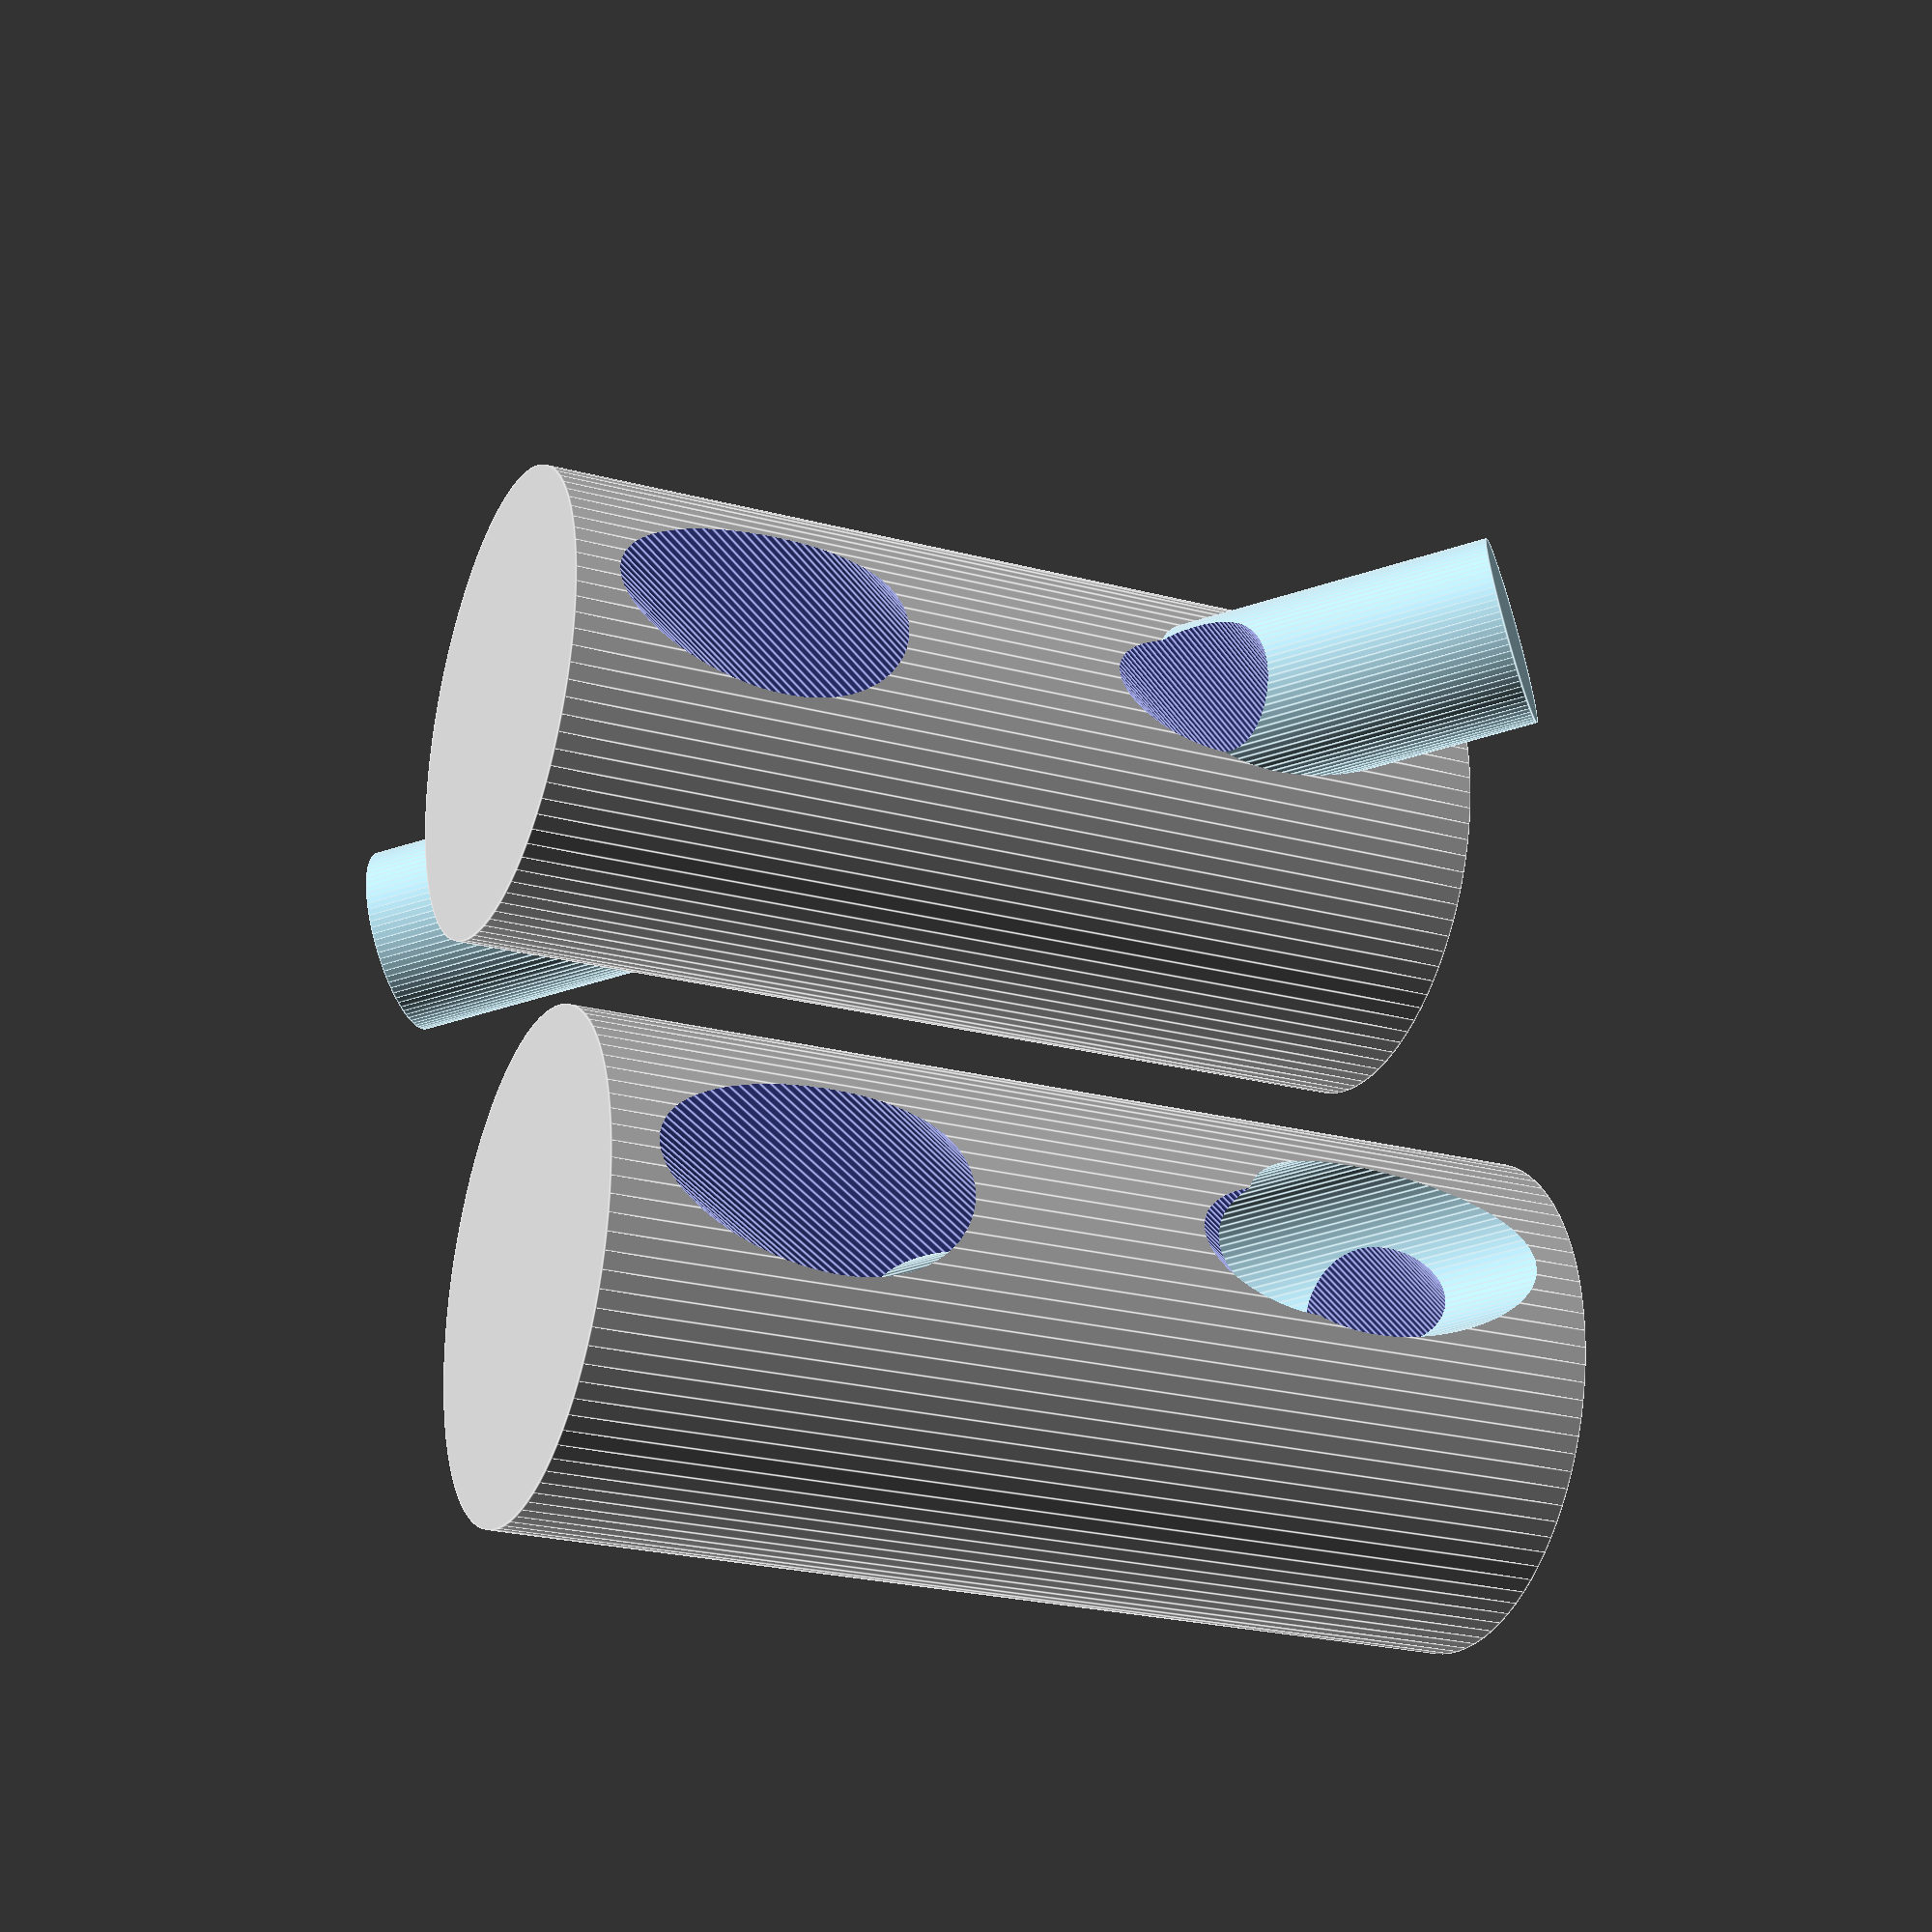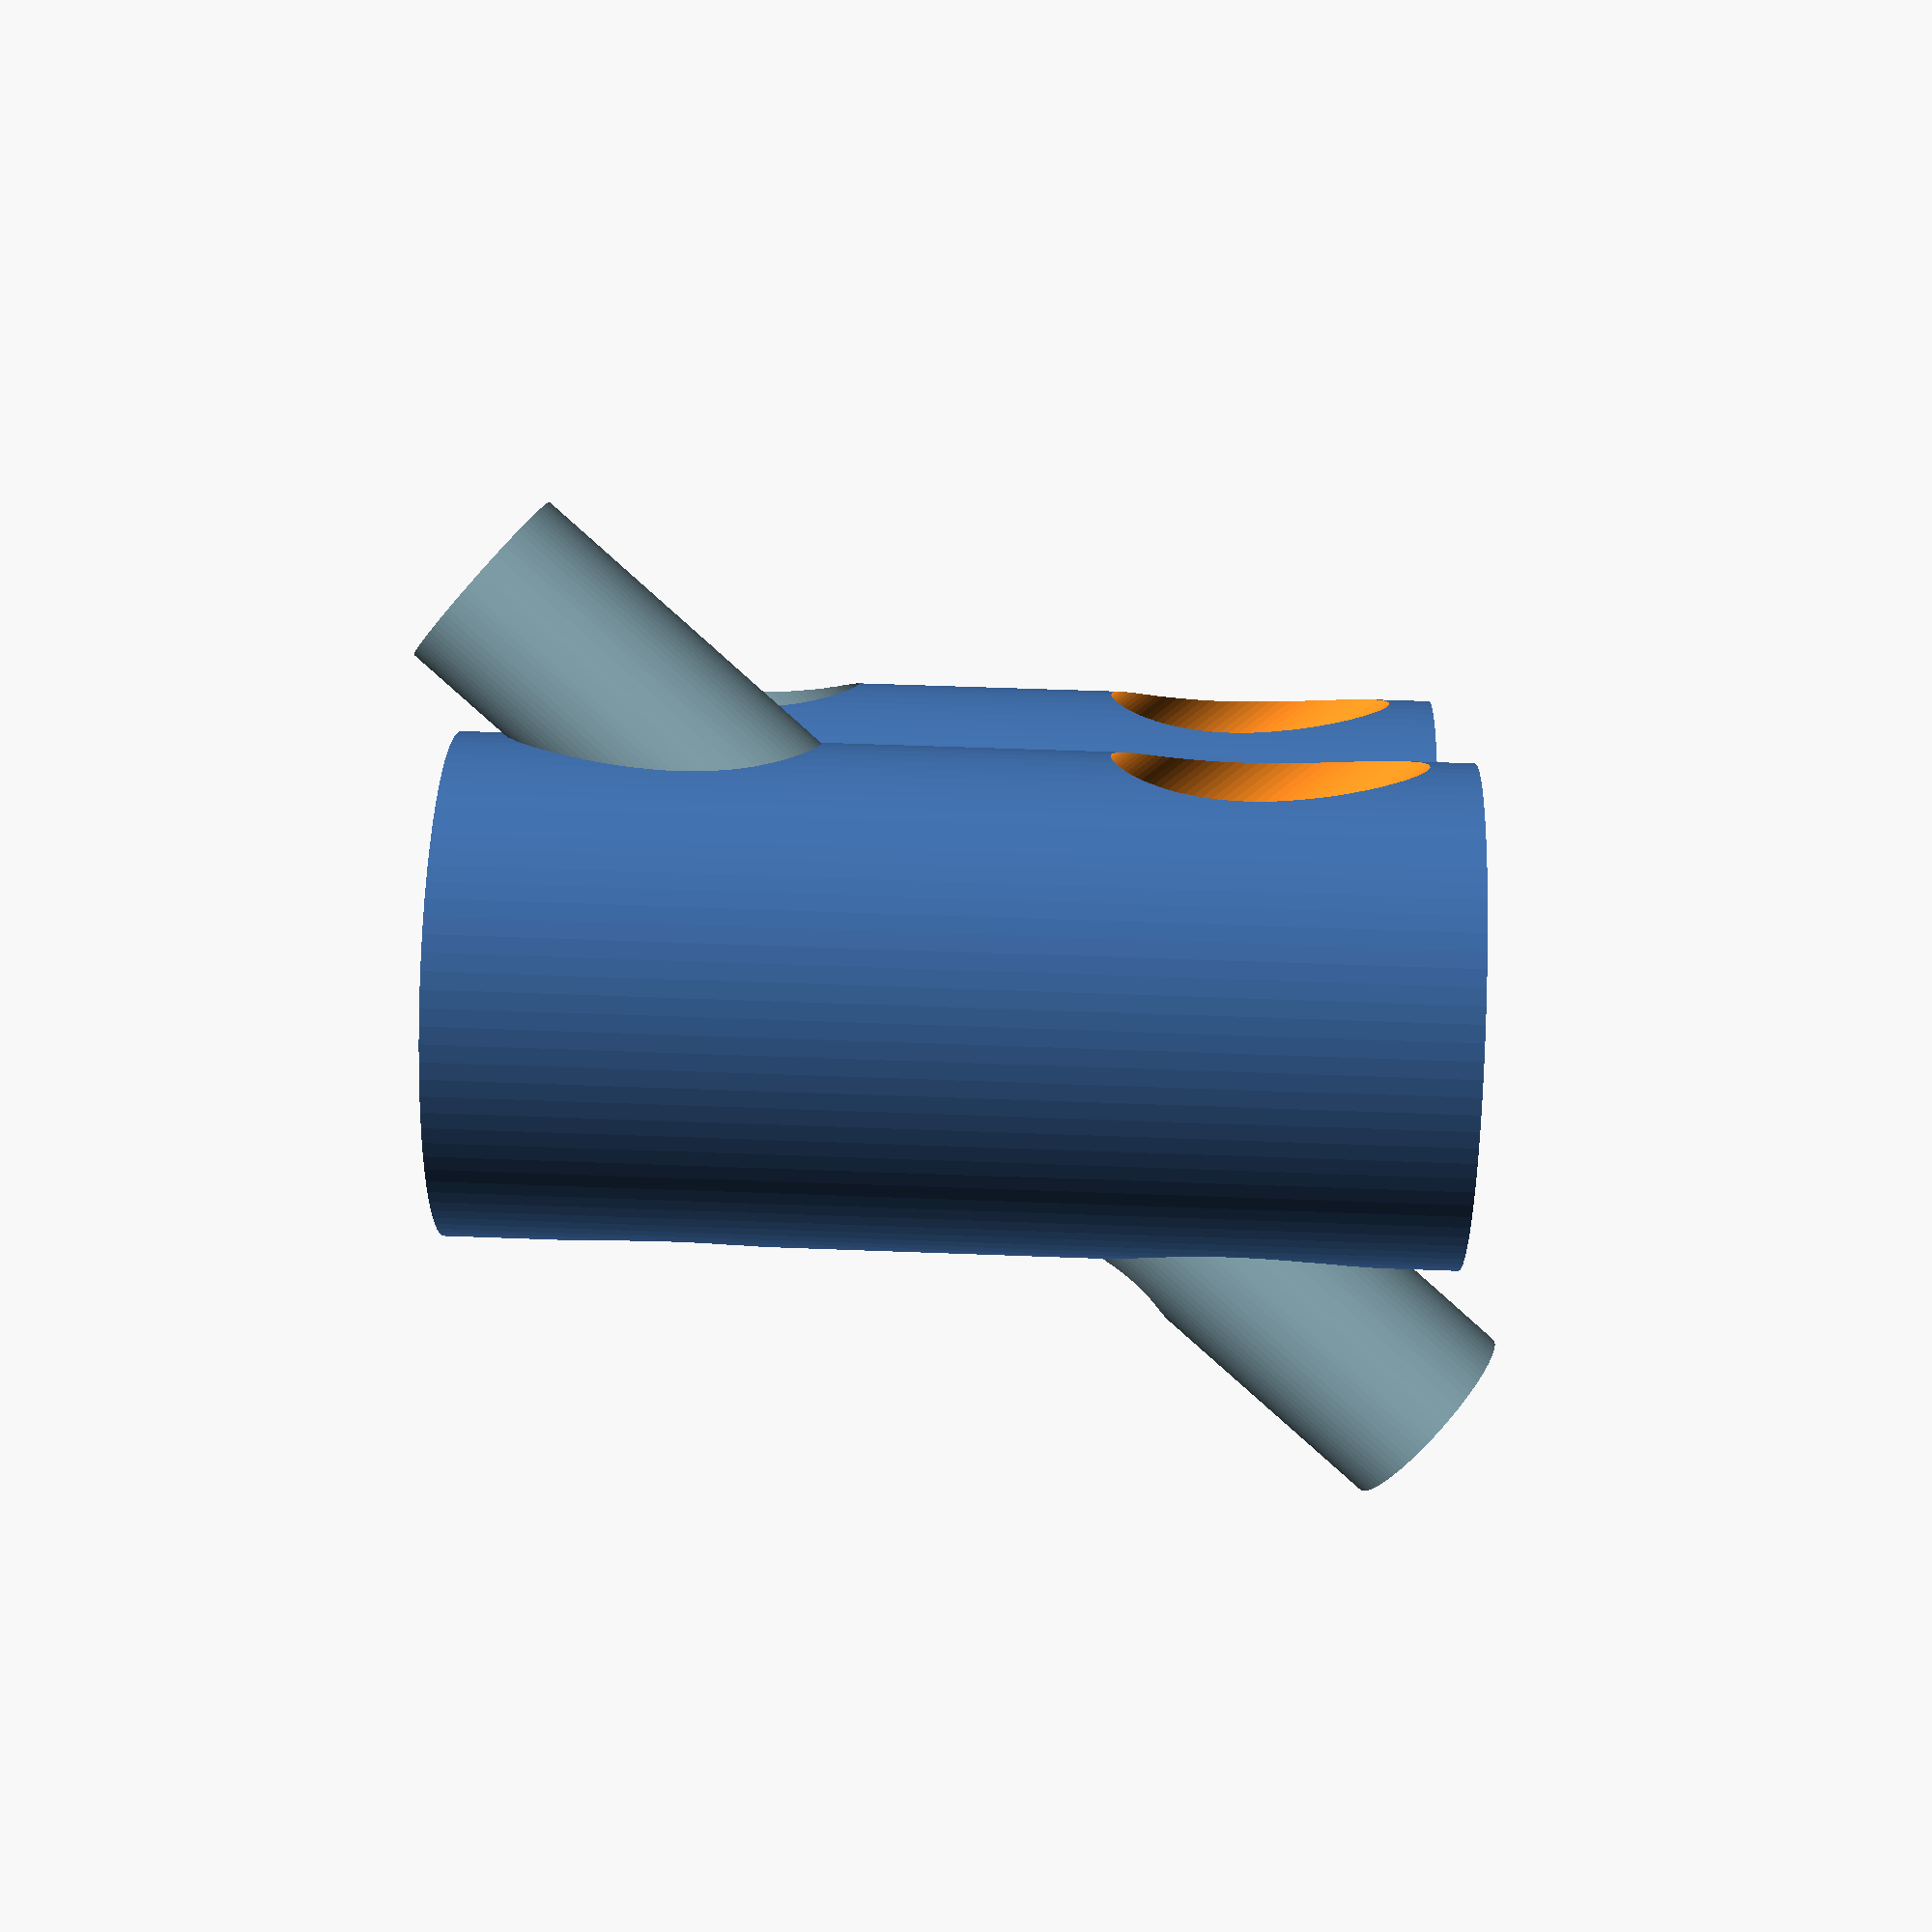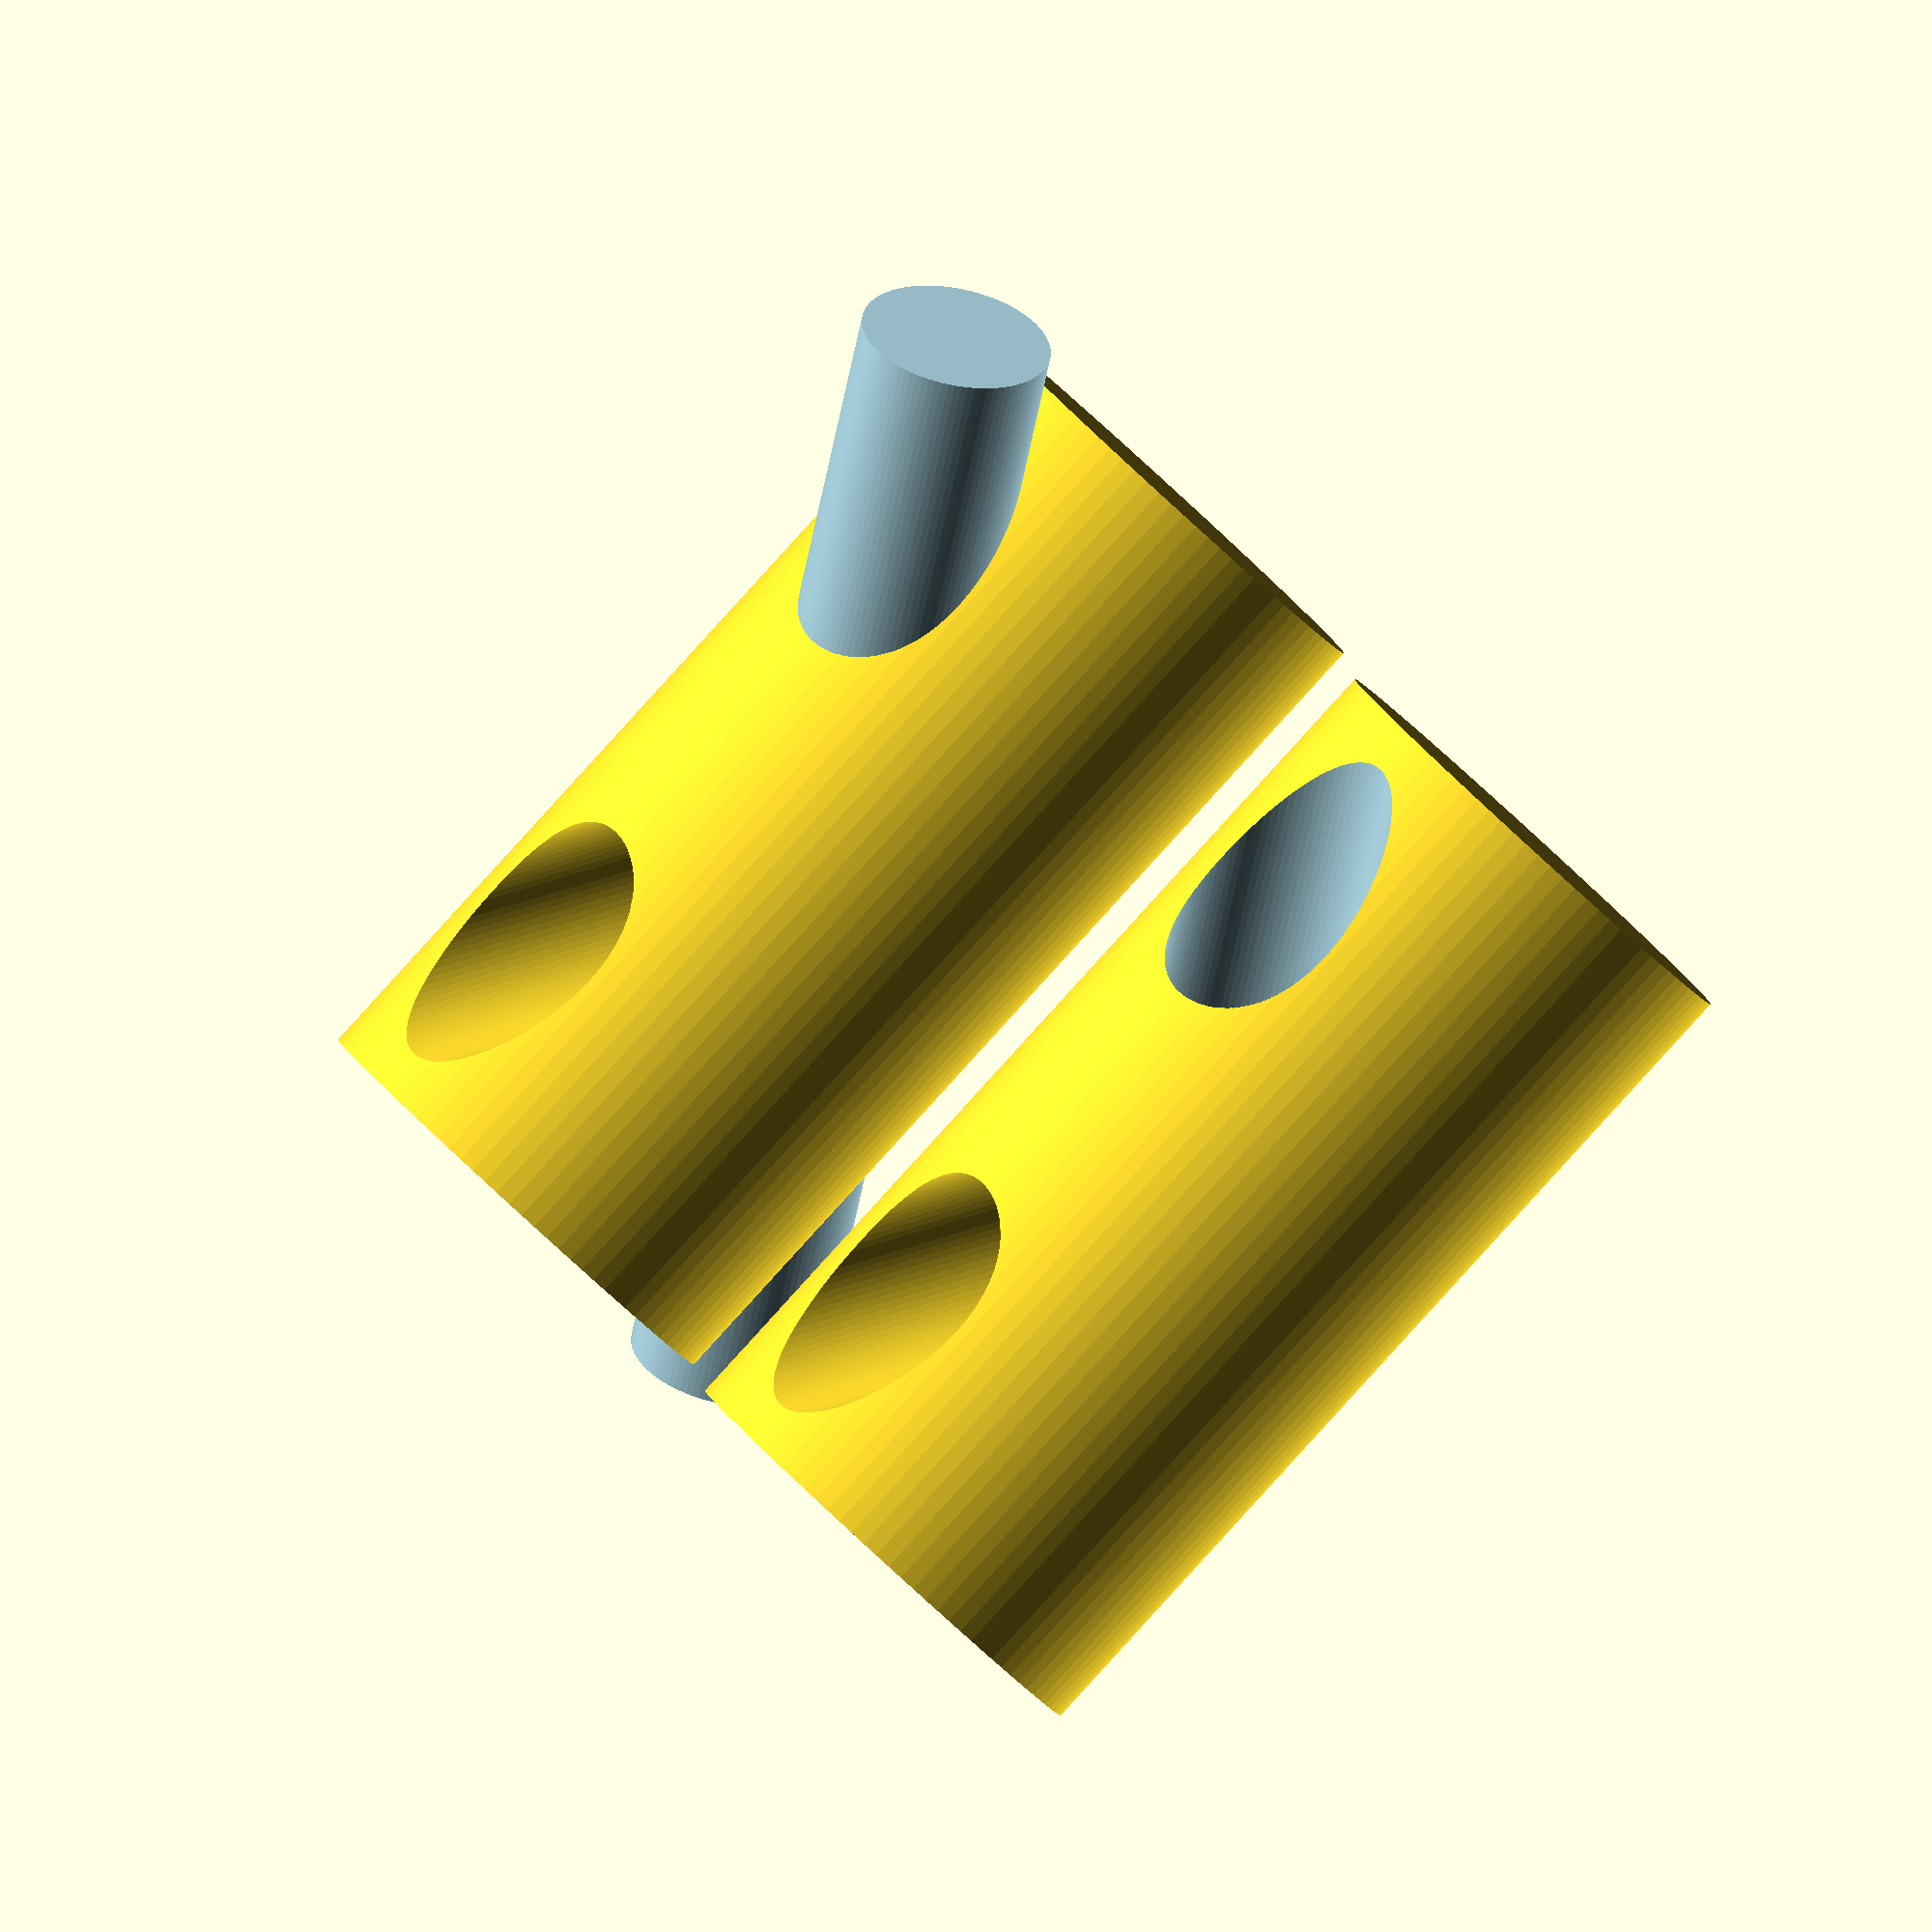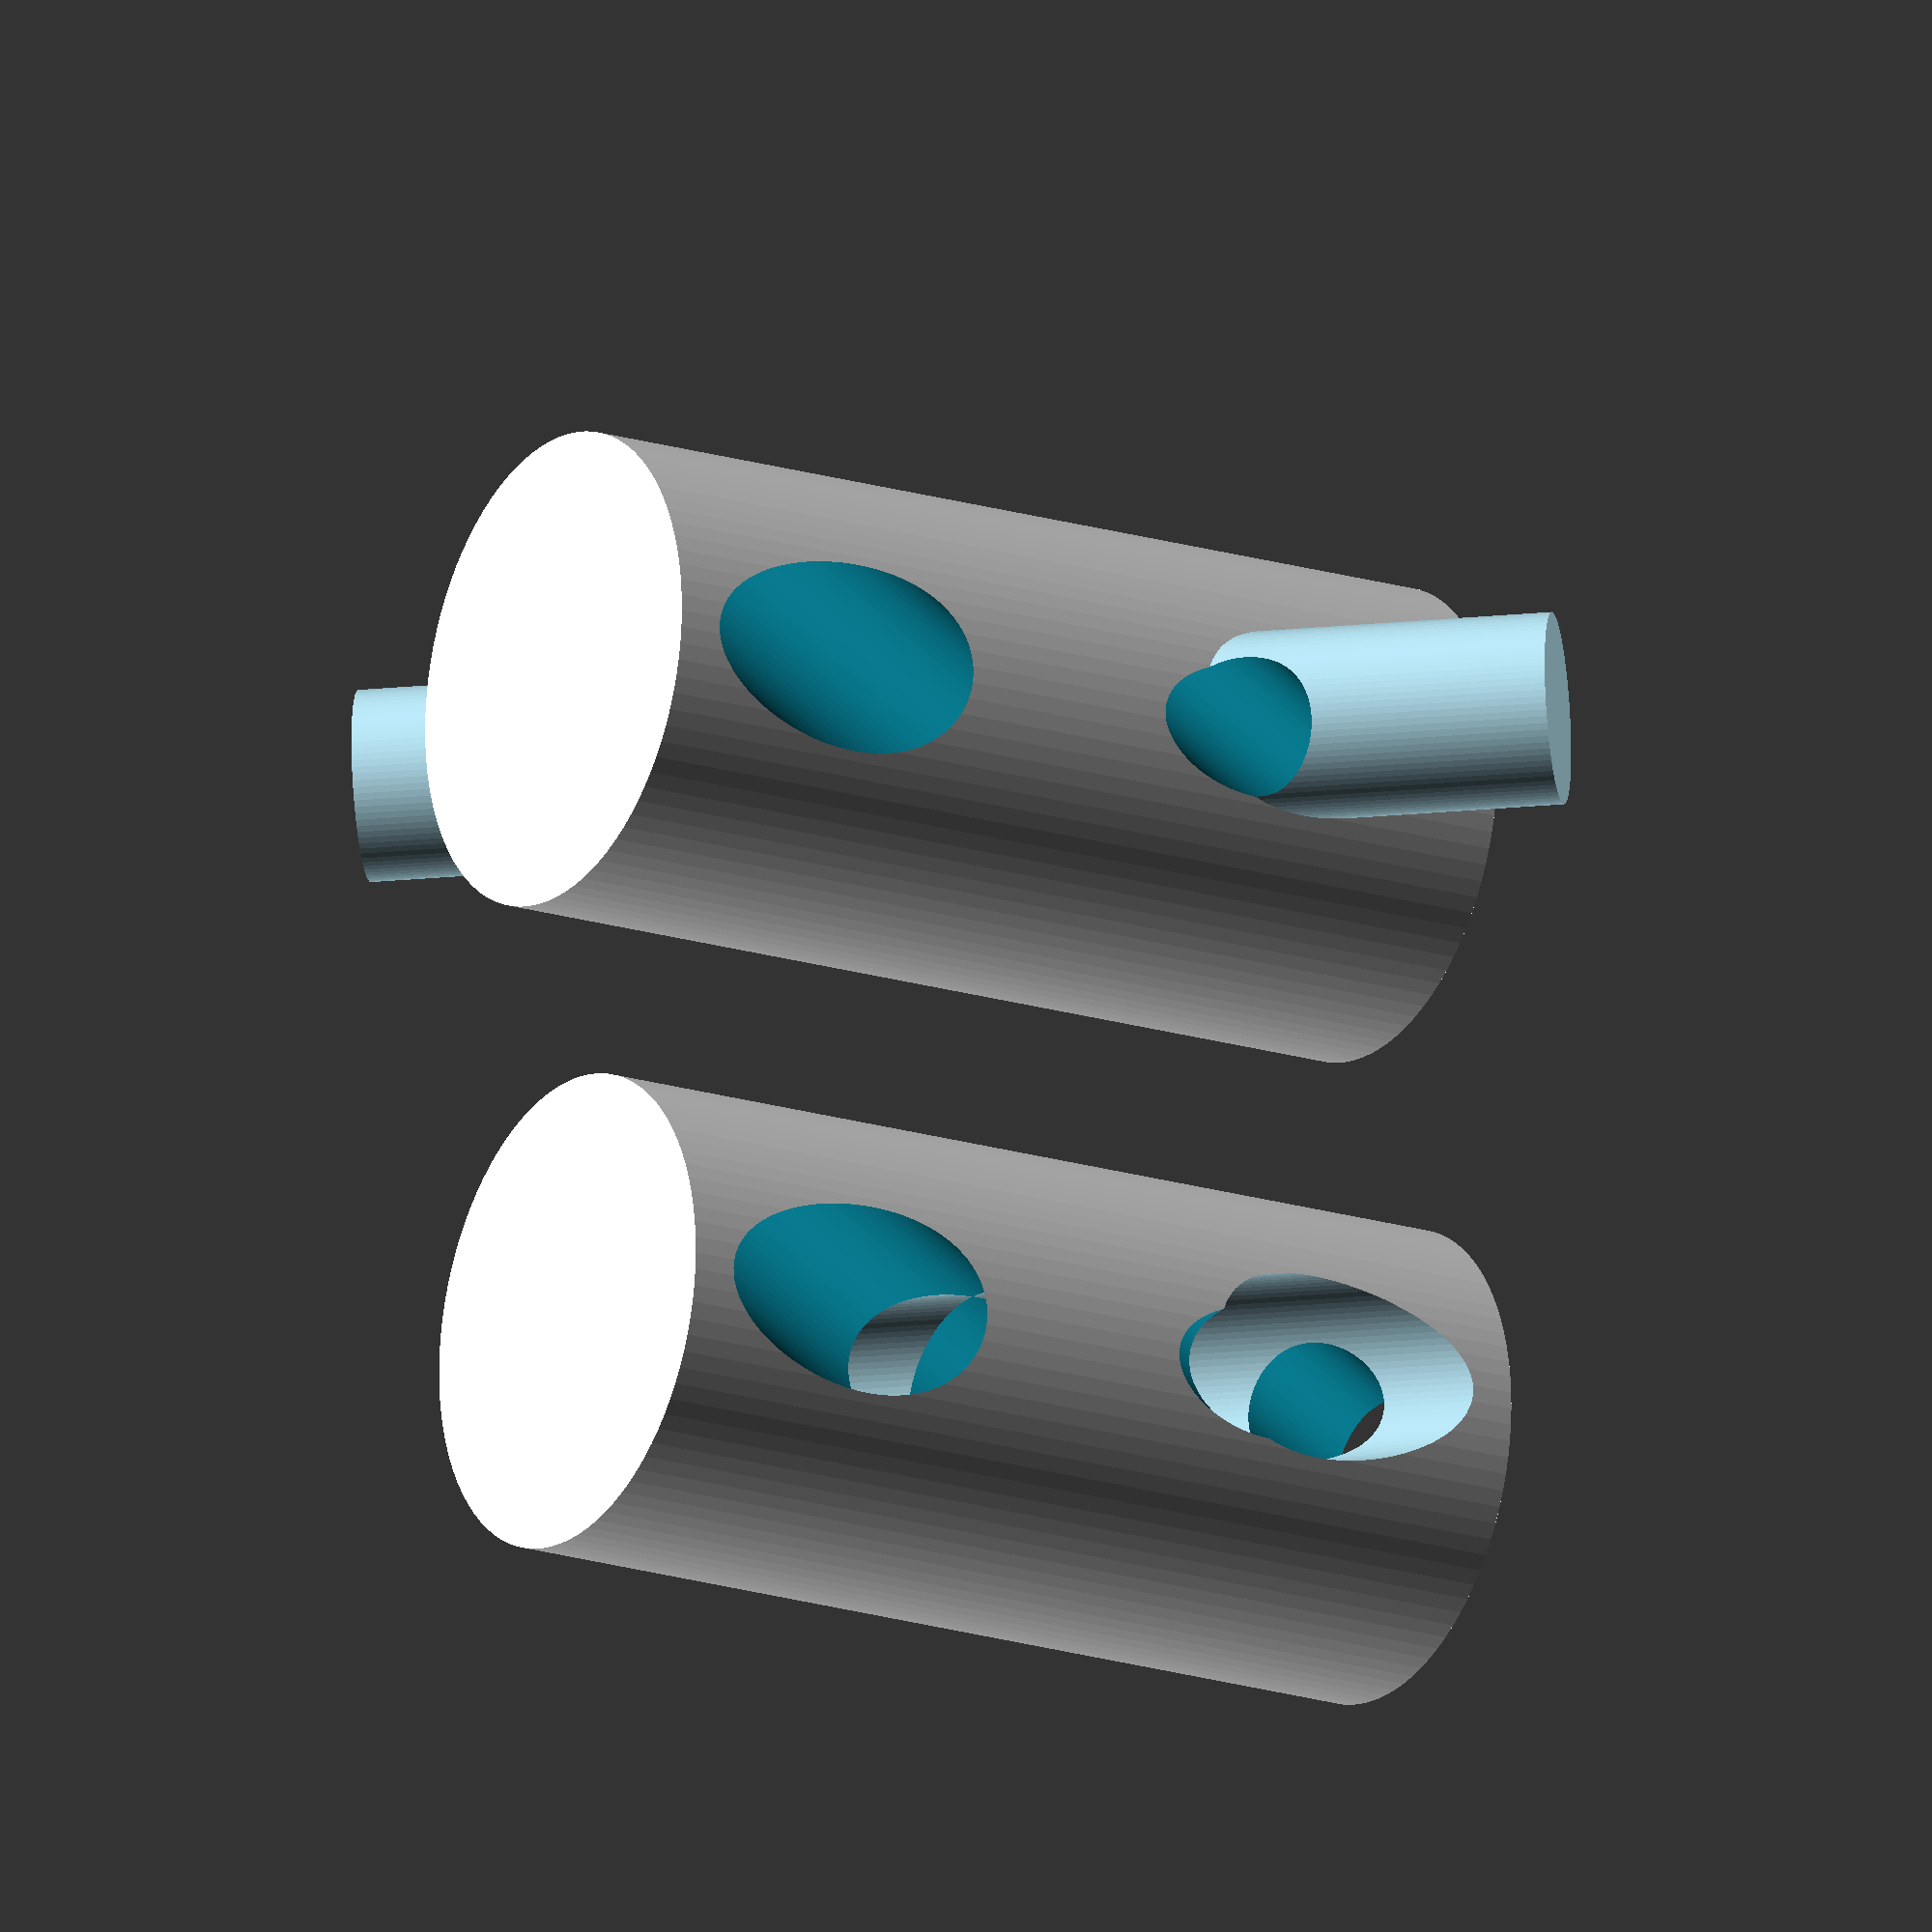
<openscad>
// Usage example for difference of multiple children:
$fn=90;

difference(){
    cylinder(r=5,h=20,center=true);
    rotate([00,140,-45]) {
			color("LightBlue") {
				cylinder(r=2,h=25,center=true);
			}
		}
    rotate([00,40,-50]) {
			cylinder(r=2,h=30,center=true);
		}
    translate([0,0,-10]){
			rotate([00,40,-50]) {
				cylinder(r=1.4,h=30,center=true);
			}
		}
}
   
// second instance with added union
translate([10,10,0]) {
	difference() {
		union() {        // combine 1st and 2nd children
			cylinder(r=5,h=20,center=true);
			translate([0, 0, 0]) {
				rotate([00,140,-45]) {
					color("LightBlue") {
						cylinder(r=2,h=25,center=true);
					}
				}
			}
		}
		rotate([00,40,-50]) {
			cylinder(r=2,h=30,center=true);
		}
		translate([0,0,-10]){
			rotate([00,40,-50])   {
				cylinder(r=1.4,h=30,center=true);
			}
		}
	}
}
</openscad>
<views>
elev=25.2 azim=301.0 roll=67.1 proj=p view=edges
elev=307.9 azim=1.0 roll=92.4 proj=p view=solid
elev=88.0 azim=268.2 roll=317.6 proj=o view=solid
elev=17.7 azim=312.8 roll=57.8 proj=o view=solid
</views>
